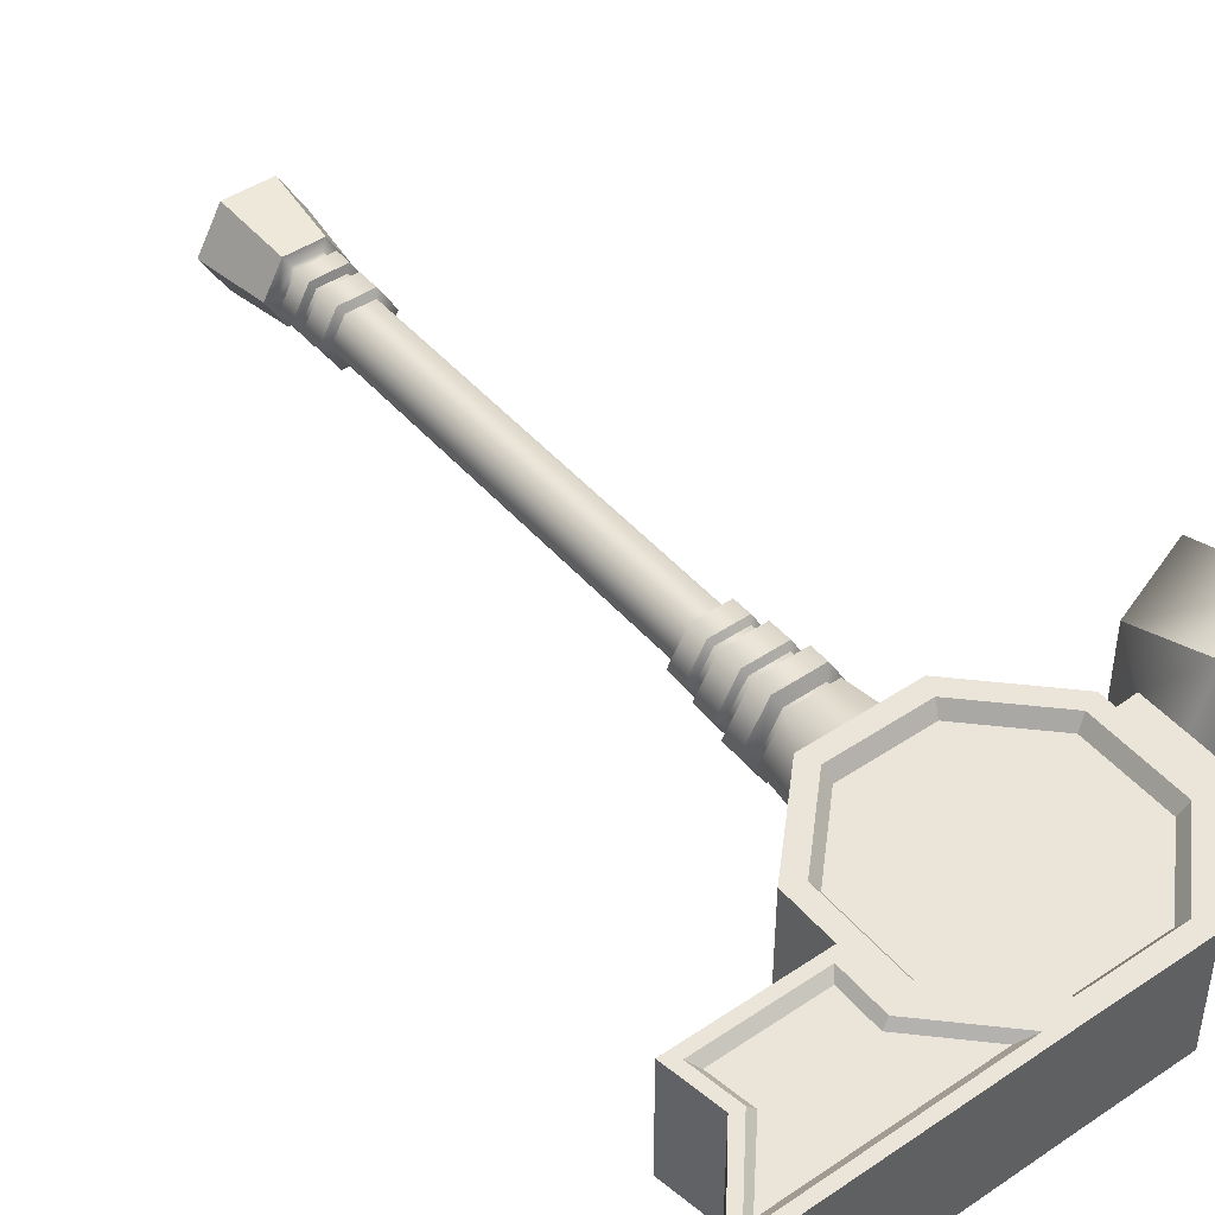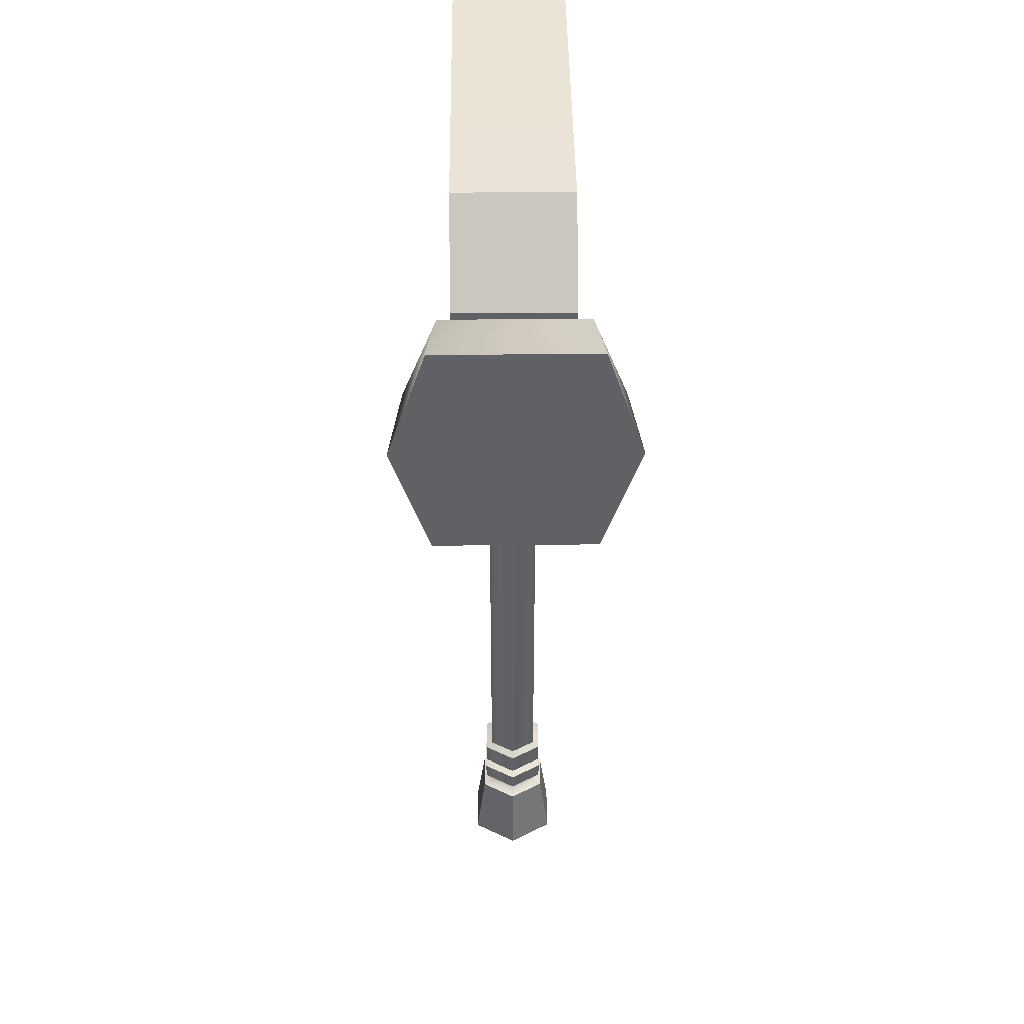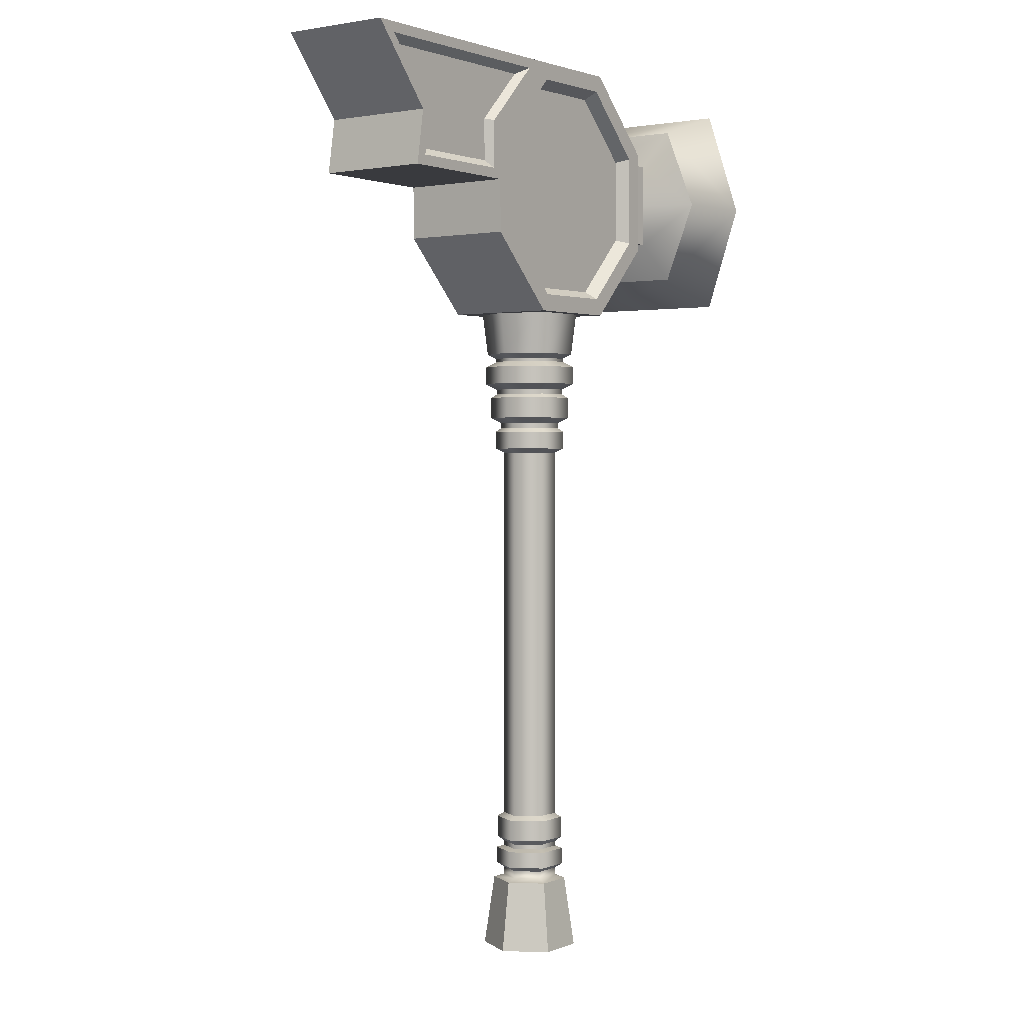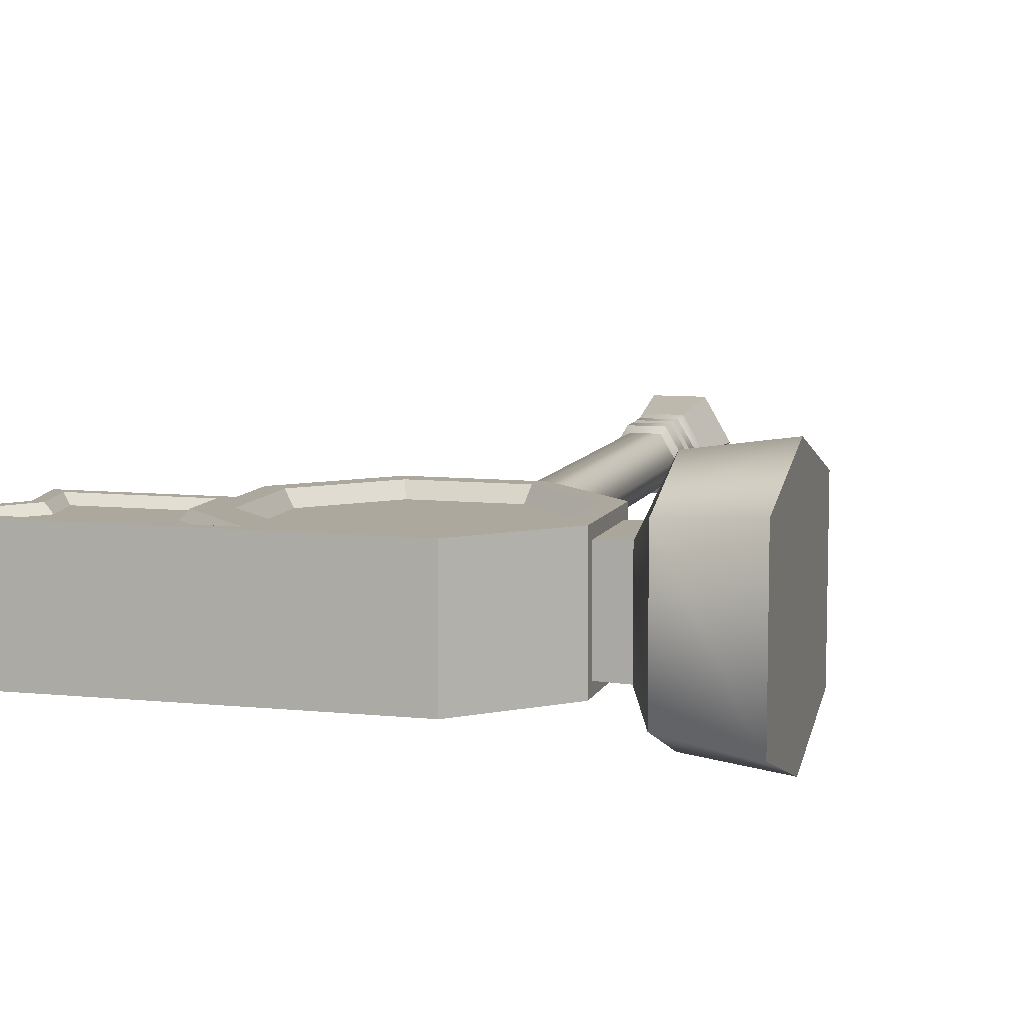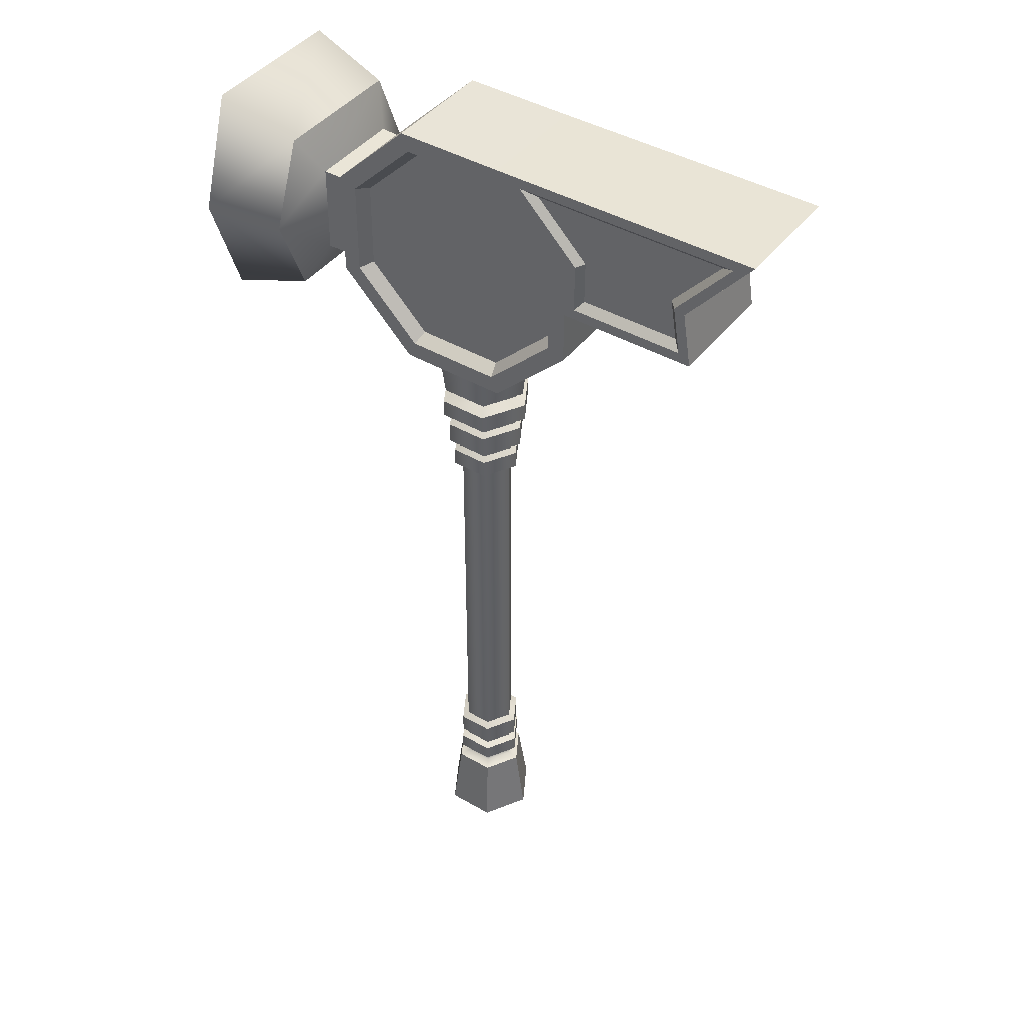
<metadata>
{"format":"obj","ext":"obj","renderer":"f3d","projection":"perspective","resolution":1024,"background":"white","views":[{"elev":45.4,"azim":142.1,"up":"+Z"},{"elev":43.7,"azim":-90.7,"up":"+Y"},{"elev":1.6,"azim":126.1,"up":"+Y"},{"elev":8.7,"azim":-164.4,"up":"+Z"},{"elev":42.7,"azim":34.5,"up":"+Y"}]}
</metadata>
<code>
g default
v 0.1131 0.4965 -0.1959
v -0.1131 0.4965 -0.1959
v -0.2262 0.4965 -0
v -0.1131 0.4965 0.1959
v 0.1131 0.4965 0.1959
v 0.2262 0.4965 0
v 0.08199 3.24 -0.142
v -0.08199 3.24 -0.142
v -0.164 3.24 -0
v -0.08199 3.24 0.142
v 0.08199 3.24 0.142
v 0.164 3.24 0
v 0.09168 3.397 -0.1588
v 0.1834 3.397 0
v 0.09168 3.397 0.1588
v -0.09168 3.397 0.1588
v -0.1834 3.397 -0
v -0.09168 3.397 -0.1588
v 0.1085 3.266 -0.188
v -0.1085 3.266 -0.188
v -0.1085 3.373 -0.188
v 0.1085 3.373 -0.188
v -0.2171 3.266 -0
v -0.2171 3.373 -0
v -0.1085 3.266 0.188
v -0.1085 3.373 0.188
v 0.1085 3.266 0.188
v 0.1085 3.373 0.188
v 0.2171 3.266 0
v 0.2171 3.373 0
v 0.09168 3.429 -0.1588
v 0.1834 3.429 0
v 0.09168 3.429 0.1588
v -0.09168 3.429 0.1588
v -0.1834 3.429 -0
v -0.09168 3.429 -0.1588
v 0.1051 3.614 -0.182
v 0.2101 3.614 0
v 0.1051 3.614 0.182
v -0.1051 3.614 0.182
v -0.2101 3.614 -0
v -0.1051 3.614 -0.182
v 0.1238 3.462 -0.2144
v 0.2476 3.462 0
v 0.1238 3.59 -0.2144
v 0.2476 3.59 0
v 0.1238 3.462 0.2144
v 0.1238 3.59 0.2144
v -0.1238 3.462 0.2144
v -0.1238 3.59 0.2144
v -0.2476 3.462 -0
v -0.2476 3.59 -0
v -0.1238 3.462 -0.2144
v -0.1238 3.59 -0.2144
v 0.1051 3.644 -0.182
v 0.2101 3.644 0
v 0.1051 3.644 0.182
v -0.1051 3.644 0.182
v -0.2101 3.644 -0
v -0.1051 3.644 -0.182
v 0.1075 3.821 -0.1863
v 0.2151 3.821 -0
v 0.1075 3.821 0.1863
v -0.1075 3.821 0.1863
v -0.2151 3.821 -0
v -0.1075 3.821 -0.1863
v 0.1418 3.68 -0.2455
v 0.2835 3.68 0
v 0.1418 3.786 -0.2455
v 0.2835 3.786 0
v 0.1418 3.68 0.2455
v 0.1418 3.786 0.2455
v -0.1418 3.68 0.2455
v -0.1418 3.786 0.2455
v -0.2835 3.68 -0
v -0.2835 3.786 -0
v -0.1418 3.68 -0.2455
v -0.1418 3.786 -0.2455
v 0.1075 3.84 -0.1863
v 0.2151 3.84 -0
v 0.1075 3.84 0.1863
v -0.1075 3.84 0.1863
v -0.2151 3.84 -0
v -0.1075 3.84 -0.1863
v 0.1341 3.869 -0.2323
v 0.2682 3.869 -0
v 0.1578 4.247 -0.2734
v 0.3157 4.247 0
v 0.1341 3.869 0.2323
v 0.1578 4.247 0.2734
v -0.1341 3.869 0.2323
v -0.1578 4.247 0.2734
v -0.2682 3.869 -0
v -0.3157 4.247 -0
v -0.1341 3.869 -0.2323
v -0.1578 4.247 -0.2734
v 0.08199 0.9164 -0.142
v -0.08199 0.9164 -0.142
v -0.164 0.9164 -0
v -0.08199 0.9164 0.142
v 0.08199 0.9164 0.142
v 0.164 0.9164 0
v 0.08199 0.7314 -0.142
v -0.08199 0.7314 -0.142
v -0.164 0.7314 -0
v -0.08199 0.7314 0.142
v 0.08199 0.7314 0.142
v 0.164 0.7314 0
v 0.1031 0.7627 -0.1786
v -0.1031 0.7627 -0.1786
v -0.1031 0.8907 -0.1786
v 0.1031 0.8907 -0.1786
v -0.2062 0.7627 -0
v -0.2062 0.8907 -0
v -0.1031 0.7627 0.1786
v -0.1031 0.8907 0.1786
v 0.1031 0.7627 0.1786
v 0.1031 0.8907 0.1786
v 0.2062 0.7627 0
v 0.2062 0.8907 0
v 0.08199 0.7035 -0.142
v -0.08199 0.7035 -0.142
v -0.164 0.7035 -0
v -0.08199 0.7035 0.142
v 0.08199 0.7035 0.142
v 0.164 0.7035 0
v 0.08199 0.5611 -0.142
v -0.08199 0.5611 -0.142
v -0.164 0.5611 -0
v -0.08199 0.5611 0.142
v 0.08199 0.5611 0.142
v 0.164 0.5611 0
v 0.1053 0.5899 -0.1824
v -0.1053 0.5899 -0.1824
v -0.1053 0.6893 -0.1824
v 0.1053 0.6893 -0.1824
v -0.2106 0.5899 -0
v -0.2106 0.6893 -0
v -0.1053 0.5899 0.1824
v -0.1053 0.6893 0.1824
v 0.1053 0.5899 0.1824
v 0.1053 0.6893 0.1824
v 0.2106 0.5899 0
v 0.2106 0.6893 0
v 0.08199 0.5154 -0.142
v -0.08199 0.5154 -0.142
v -0.164 0.5154 -0
v -0.08199 0.5154 0.142
v 0.08199 0.5154 0.142
v 0.164 0.5154 0
v 0.1445 0.07104 -0.2503
v -0.1445 0.07104 -0.2503
v -0.289 0.07104 -0
v -0.1445 0.07104 0.2503
v 0.1445 0.07104 0.2503
v 0.289 0.07104 0
v 0.3227 5.65 -0.3349
v -0.3108 5.653 -0.3349
v -0.7611 5.208 -0.3349
v -0.7643 4.574 -0.3349
v -0.3187 4.124 -0.3349
v 0.3149 4.12 -0.3349
v 0.7651 4.566 -0.3349
v 0.7684 5.2 -0.3349
v 0.3227 5.65 0.3349
v -0.3108 5.653 0.3349
v -0.7611 5.208 0.3349
v -0.7643 4.574 0.3349
v -0.3187 4.124 0.3349
v 0.3149 4.12 0.3349
v 0.7651 4.566 0.3349
v 0.7684 5.2 0.3349
v -0.7611 5.146 -0.2703
v -0.7643 4.635 -0.2703
v -0.7643 4.635 0.2703
v -0.7611 5.146 0.2703
v -0.9215 5.151 -0.2751
v -0.9244 4.631 -0.2751
v -0.9244 4.631 0.2751
v -0.9215 5.151 0.2751
v -1.032 5.38 -0.3977
v -1.037 4.402 -0.3977
v -1.037 4.402 0.3977
v -1.032 5.38 0.3977
v -1.505 5.537 -0.4433
v -1.51 4.244 -0.4433
v -1.51 4.244 0.4433
v -1.505 5.537 0.4433
v 0.2799 5.548 -0.3349
v -0.269 5.551 -0.3349
v 0.273 4.223 -0.3349
v -0.2758 4.226 -0.3349
v 0.6631 4.609 -0.3349
v 0.6659 5.158 -0.3349
v -0.659 5.165 -0.3349
v -0.6619 4.616 -0.3349
v -0.269 5.551 0.3349
v -0.659 5.165 0.3349
v -0.6619 4.616 0.3349
v -0.2758 4.226 0.3349
v 0.2799 5.548 0.3349
v 0.273 4.223 0.3349
v 0.6631 4.609 0.3349
v 0.6659 5.158 0.3349
v 0.2601 5.501 -0.2585
v -0.2497 5.503 -0.2585
v 0.2537 4.27 -0.2585
v -0.256 4.273 -0.2585
v 0.616 4.629 -0.2585
v 0.6186 5.139 -0.2585
v -0.6119 5.145 -0.2585
v -0.6146 4.635 -0.2585
v -0.2497 5.503 0.2585
v -0.6119 5.145 0.2585
v -0.6146 4.635 0.2585
v -0.256 4.273 0.2585
v 0.2601 5.501 0.2585
v 0.2537 4.27 0.2585
v 0.616 4.629 0.2585
v 0.6186 5.139 0.2585
v -0.7627 4.889 -0.3349
v -0.6604 4.889 -0.3349
v -0.6133 4.889 -0.2585
v -0.2528 4.885 -0.2585
v 0.2569 4.882 -0.2585
v 0.6173 4.882 -0.2585
v 0.6645 4.882 -0.3349
v 0.7668 4.881 -0.3349
v 0.7668 4.881 0.3349
v 0.6645 4.882 0.3349
v 0.6173 4.882 0.2585
v 0.2569 4.882 0.2585
v -0.2528 4.885 0.2585
v -0.6133 4.889 0.2585
v -0.6604 4.889 0.3349
v -0.7627 4.889 0.3349
v -0.7627 4.889 0.2703
v -0.9229 4.889 0.2751
v -1.034 4.888 0.5885
v -1.508 4.887 0.656
v -1.508 4.887 -0.656
v -1.034 4.888 -0.5885
v -0.9229 4.889 -0.2751
v -0.7627 4.889 -0.2703
v 1.509 5.2 -0.3349
v 1.889 5.65 -0.3349
v 1.889 5.65 0.3349
v 1.509 5.2 0.3349
v 1.56 4.881 -0.3349
v 1.56 4.881 0.3349
v 0.8285 5.224 -0.3349
v 0.4666 5.59 -0.3349
v 1.769 5.59 -0.3349
v 1.446 5.215 -0.3349
v 0.8271 4.941 -0.3349
v 1.49 4.941 -0.3349
v 0.8285 5.224 0.3349
v 0.4666 5.59 0.3349
v 1.446 5.215 0.3349
v 1.769 5.59 0.3349
v 0.8271 4.941 0.3349
v 1.49 4.941 0.3349
v 0.8654 5.235 -0.289
v 0.5581 5.546 -0.289
v 1.686 5.546 -0.289
v 1.402 5.224 -0.289
v 0.8641 4.986 -0.289
v 1.44 4.986 -0.289
v 0.8654 5.235 0.289
v 0.5581 5.546 0.289
v 1.402 5.224 0.289
v 1.686 5.546 0.289
v 0.8641 4.986 0.289
v 1.44 4.986 0.289
g hammer2
f 19 20 21 22
f 20 23 24 21
f 23 25 26 24
f 25 27 28 26
f 27 29 30 28
f 29 19 22 30
f 97 98 8 7
f 98 99 9 8
f 99 100 10 9
f 100 101 11 10
f 101 102 12 11
f 102 97 7 12
f 14 13 31 32
f 15 14 32 33
f 16 15 33 34
f 17 16 34 35
f 18 17 35 36
f 13 18 36 31
f 7 8 20 19
f 18 13 22 21
f 8 9 23 20
f 17 18 21 24
f 9 10 25 23
f 16 17 24 26
f 10 11 27 25
f 15 16 26 28
f 11 12 29 27
f 14 15 28 30
f 12 7 19 29
f 13 14 30 22
f 44 43 45 46
f 47 44 46 48
f 49 47 48 50
f 51 49 50 52
f 53 51 52 54
f 43 53 54 45
f 38 37 55 56
f 39 38 56 57
f 40 39 57 58
f 41 40 58 59
f 42 41 59 60
f 37 42 60 55
f 32 31 43 44
f 37 38 46 45
f 33 32 44 47
f 38 39 48 46
f 34 33 47 49
f 39 40 50 48
f 35 34 49 51
f 40 41 52 50
f 36 35 51 53
f 41 42 54 52
f 31 36 53 43
f 42 37 45 54
f 68 67 69 70
f 71 68 70 72
f 73 71 72 74
f 75 73 74 76
f 77 75 76 78
f 67 77 78 69
f 62 61 79 80
f 63 62 80 81
f 64 63 81 82
f 65 64 82 83
f 66 65 83 84
f 61 66 84 79
f 56 55 67 68
f 61 62 70 69
f 57 56 68 71
f 62 63 72 70
f 58 57 71 73
f 63 64 74 72
f 59 58 73 75
f 64 65 76 74
f 60 59 75 77
f 65 66 78 76
f 55 60 77 67
f 66 61 69 78
f 86 85 87 88
f 89 86 88 90
f 91 89 90 92
f 93 91 92 94
f 95 93 94 96
f 85 95 96 87
f 80 79 85 86
f 81 80 86 89
f 82 81 89 91
f 83 82 91 93
f 84 83 93 95
f 79 84 95 85
f 109 110 111 112
f 110 113 114 111
f 113 115 116 114
f 115 117 118 116
f 117 119 120 118
f 119 109 112 120
f 121 122 104 103
f 122 123 105 104
f 123 124 106 105
f 124 125 107 106
f 125 126 108 107
f 126 121 103 108
f 103 104 110 109
f 98 97 112 111
f 104 105 113 110
f 99 98 111 114
f 105 106 115 113
f 100 99 114 116
f 106 107 117 115
f 101 100 116 118
f 107 108 119 117
f 102 101 118 120
f 108 103 109 119
f 97 102 120 112
f 133 134 135 136
f 134 137 138 135
f 137 139 140 138
f 139 141 142 140
f 141 143 144 142
f 143 133 136 144
f 145 146 128 127
f 146 147 129 128
f 147 148 130 129
f 148 149 131 130
f 149 150 132 131
f 150 145 127 132
f 127 128 134 133
f 122 121 136 135
f 128 129 137 134
f 123 122 135 138
f 129 130 139 137
f 124 123 138 140
f 130 131 141 139
f 125 124 140 142
f 131 132 143 141
f 126 125 142 144
f 132 127 133 143
f 121 126 144 136
f 1 2 146 145
f 2 3 147 146
f 3 4 148 147
f 4 5 149 148
f 5 6 150 149
f 6 1 145 150
f 2 1 151 152
f 3 2 152 153
f 4 3 153 154
f 5 4 154 155
f 6 5 155 156
f 1 6 156 151
f 152 151 155 154
f 153 152 154
f 156 155 151
f 157 158 166 165
f 158 159 167 166
f 240 241 186 187
f 160 161 169 168
f 161 162 170 169
f 162 163 171 170
f 163 228 229 171
f 245 246 247 248
f 224 225 207 208
f 209 207 225 226
f 223 224 208 212
f 233 234 215 216
f 232 233 216 218
f 218 219 231 232
f 244 221 160 174
f 160 168 175 174
f 168 236 237 175
f 167 159 173 176
f 243 244 174 178
f 174 175 179 178
f 175 237 238 179
f 176 173 177 180
f 242 243 178 182
f 178 179 183 182
f 179 238 239 183
f 180 177 181 184
f 241 242 182 186
f 182 183 187 186
f 183 239 240 187
f 184 181 185 188
f 158 157 189 190
f 162 161 192 191
f 163 162 191 193
f 157 164 194 189
f 227 228 163 193
f 159 158 190 195
f 161 160 196 192
f 160 221 222 196
f 166 167 198 197
f 235 236 168 199
f 168 169 200 199
f 165 166 197 201
f 169 170 202 200
f 170 171 203 202
f 171 229 230 203
f 172 165 201 204
f 190 189 205 206
f 191 192 208 207
f 193 191 207 209
f 189 194 210 205
f 226 227 193 209
f 195 190 206 211
f 192 196 212 208
f 196 222 223 212
f 197 198 214 213
f 234 235 199 215
f 199 200 216 215
f 201 197 213 217
f 200 202 218 216
f 202 203 219 218
f 203 230 231 219
f 204 201 217 220
f 222 221 159 195
f 223 222 195 211
f 211 206 224 223
f 206 205 225 224
f 226 225 205 210
f 194 227 226 210
f 164 228 227 194
f 250 249 245 248
f 230 229 172 204
f 231 230 204 220
f 232 231 220 217
f 217 213 233 232
f 213 214 234 233
f 198 235 234 214
f 167 236 235 198
f 237 236 167 176
f 238 237 176 180
f 239 238 180 184
f 240 239 184 188
f 185 241 240 188
f 181 242 241 185
f 177 243 242 181
f 173 244 243 177
f 159 221 244 173
f 263 264 265 266
f 157 165 247 246
f 270 269 271 272
f 229 228 249 250
f 267 263 266 268
f 269 273 274 271
f 164 157 252 251
f 157 246 253 252
f 246 245 254 253
f 228 164 251 255
f 245 249 256 254
f 249 228 255 256
f 165 172 257 258
f 248 247 260 259
f 247 165 258 260
f 172 229 261 257
f 229 250 262 261
f 250 248 259 262
f 251 252 264 263
f 252 253 265 264
f 253 254 266 265
f 255 251 263 267
f 254 256 268 266
f 256 255 267 268
f 258 257 269 270
f 259 260 272 271
f 260 258 270 272
f 257 261 273 269
f 261 262 274 273
f 262 259 271 274

</code>
